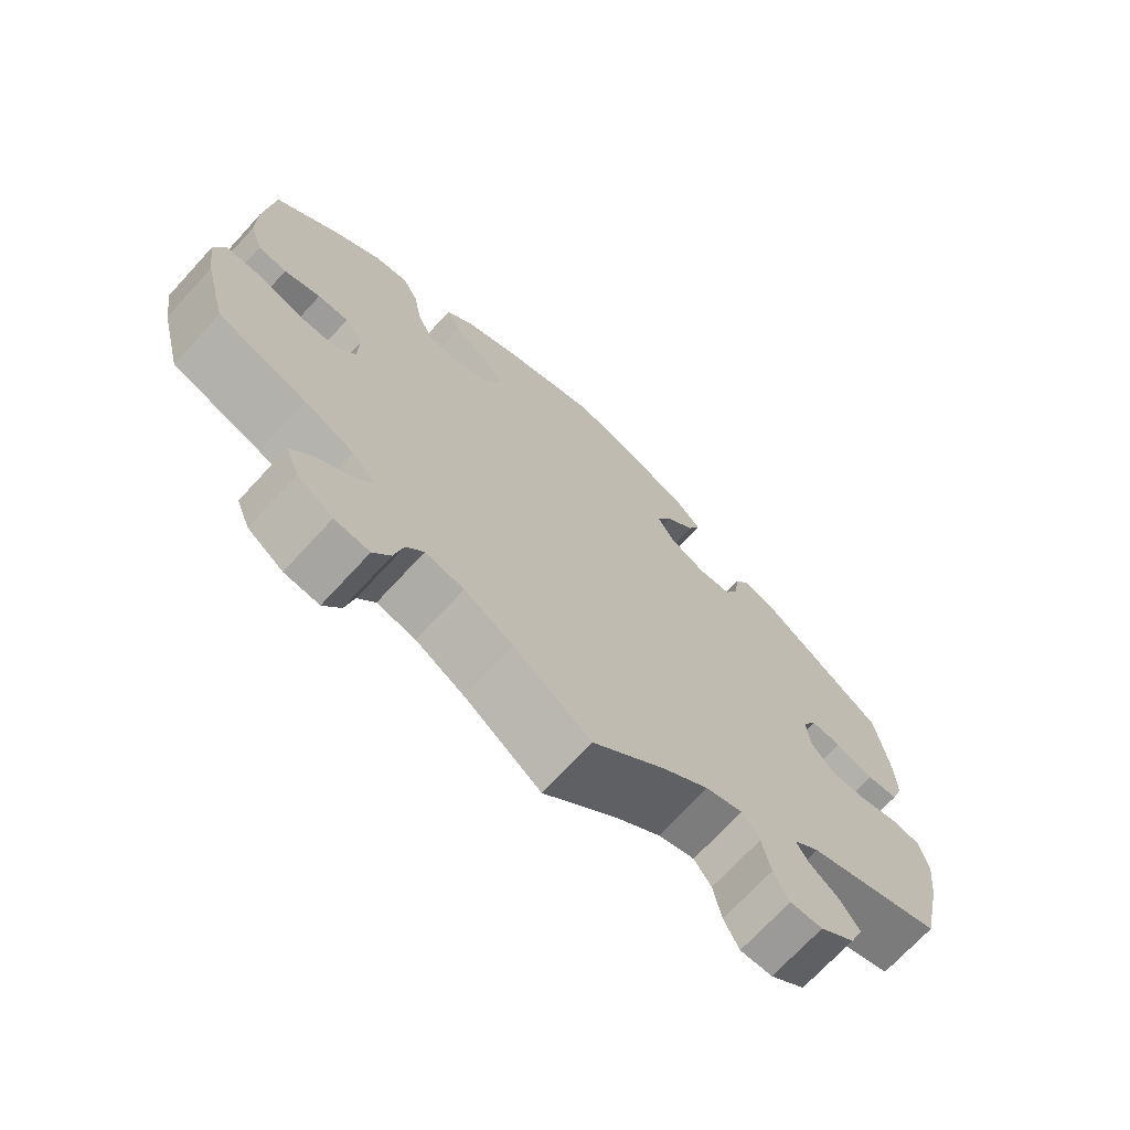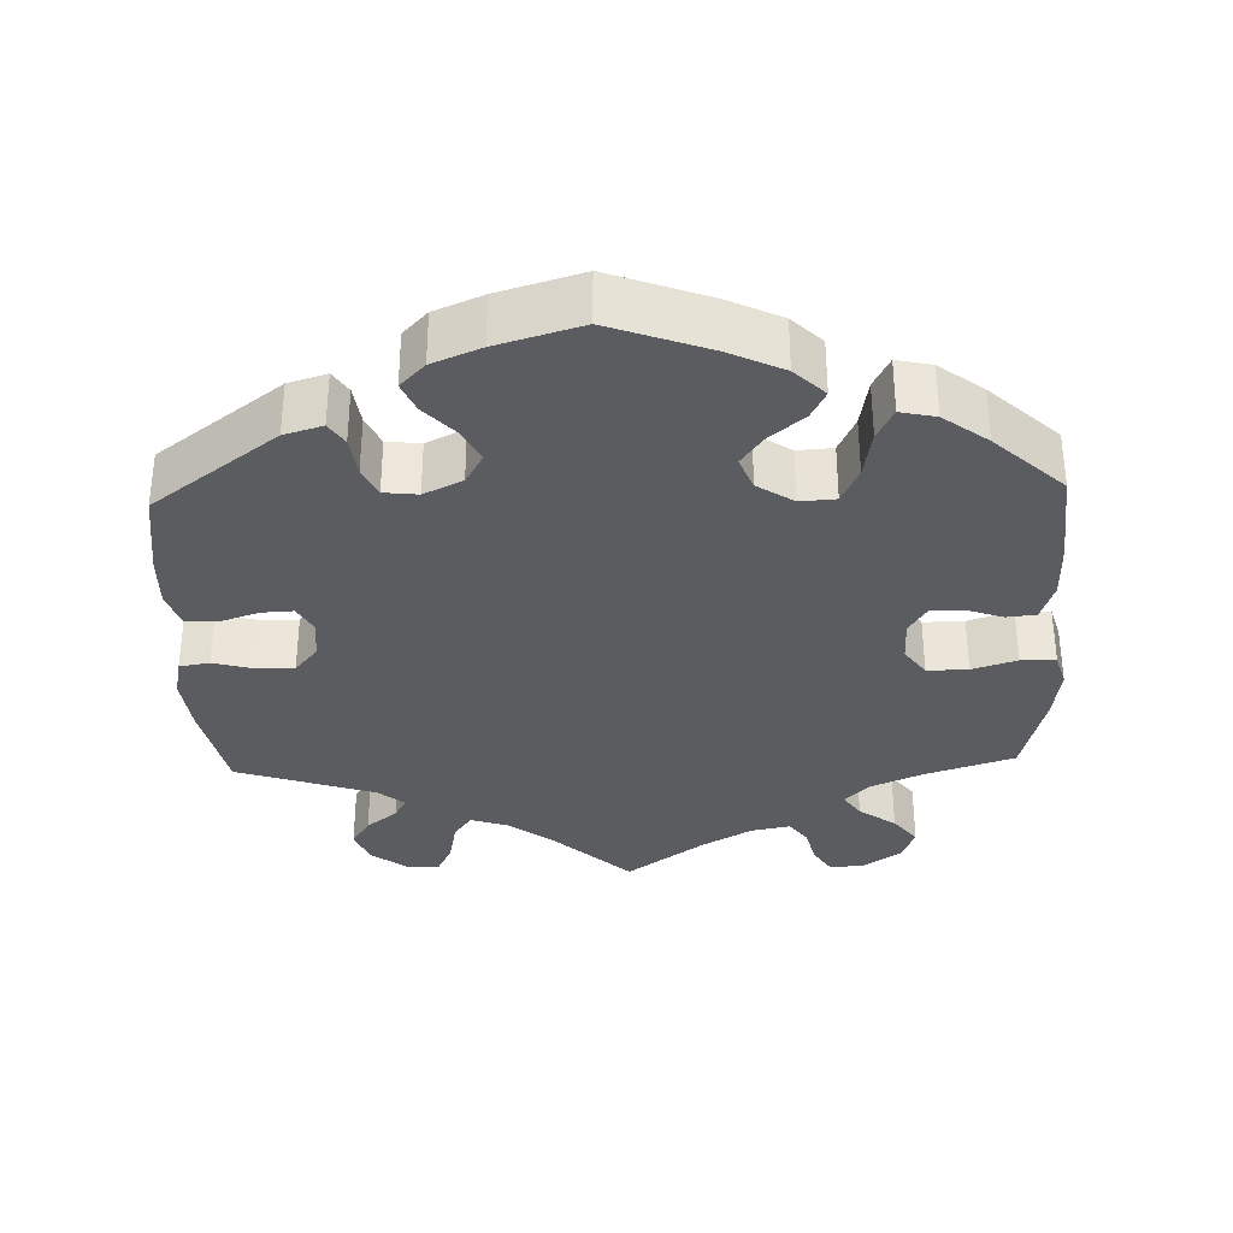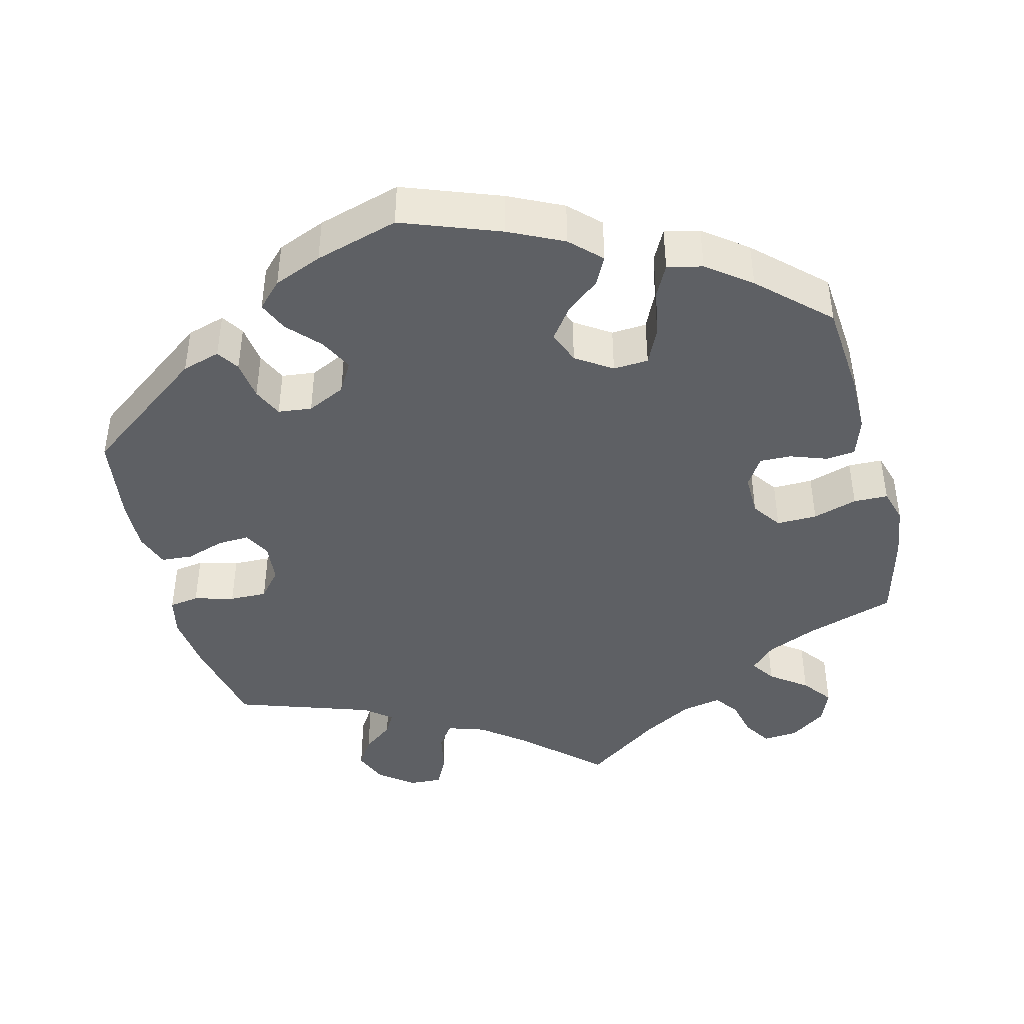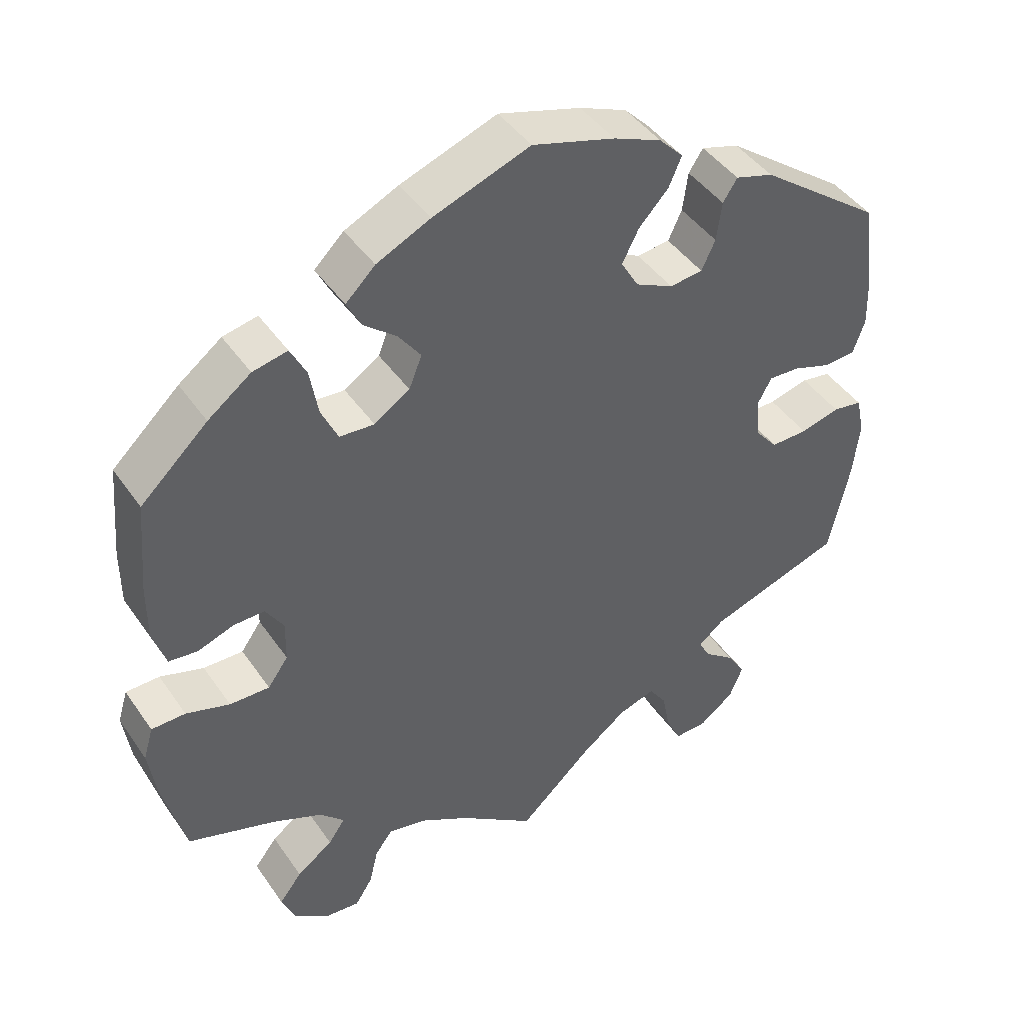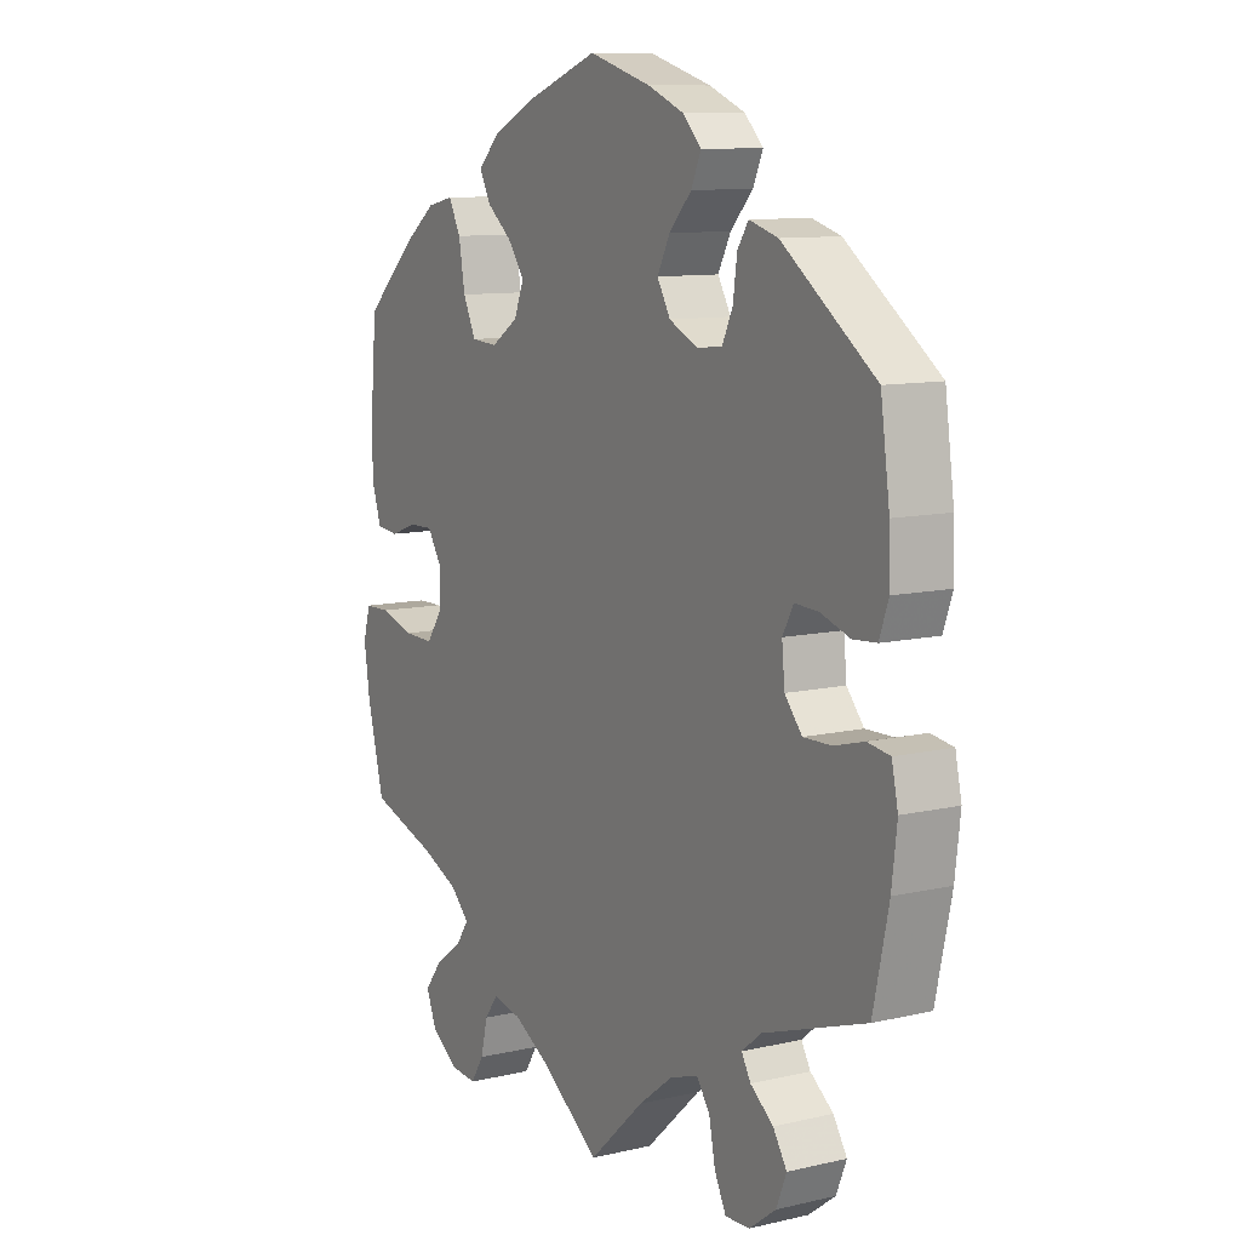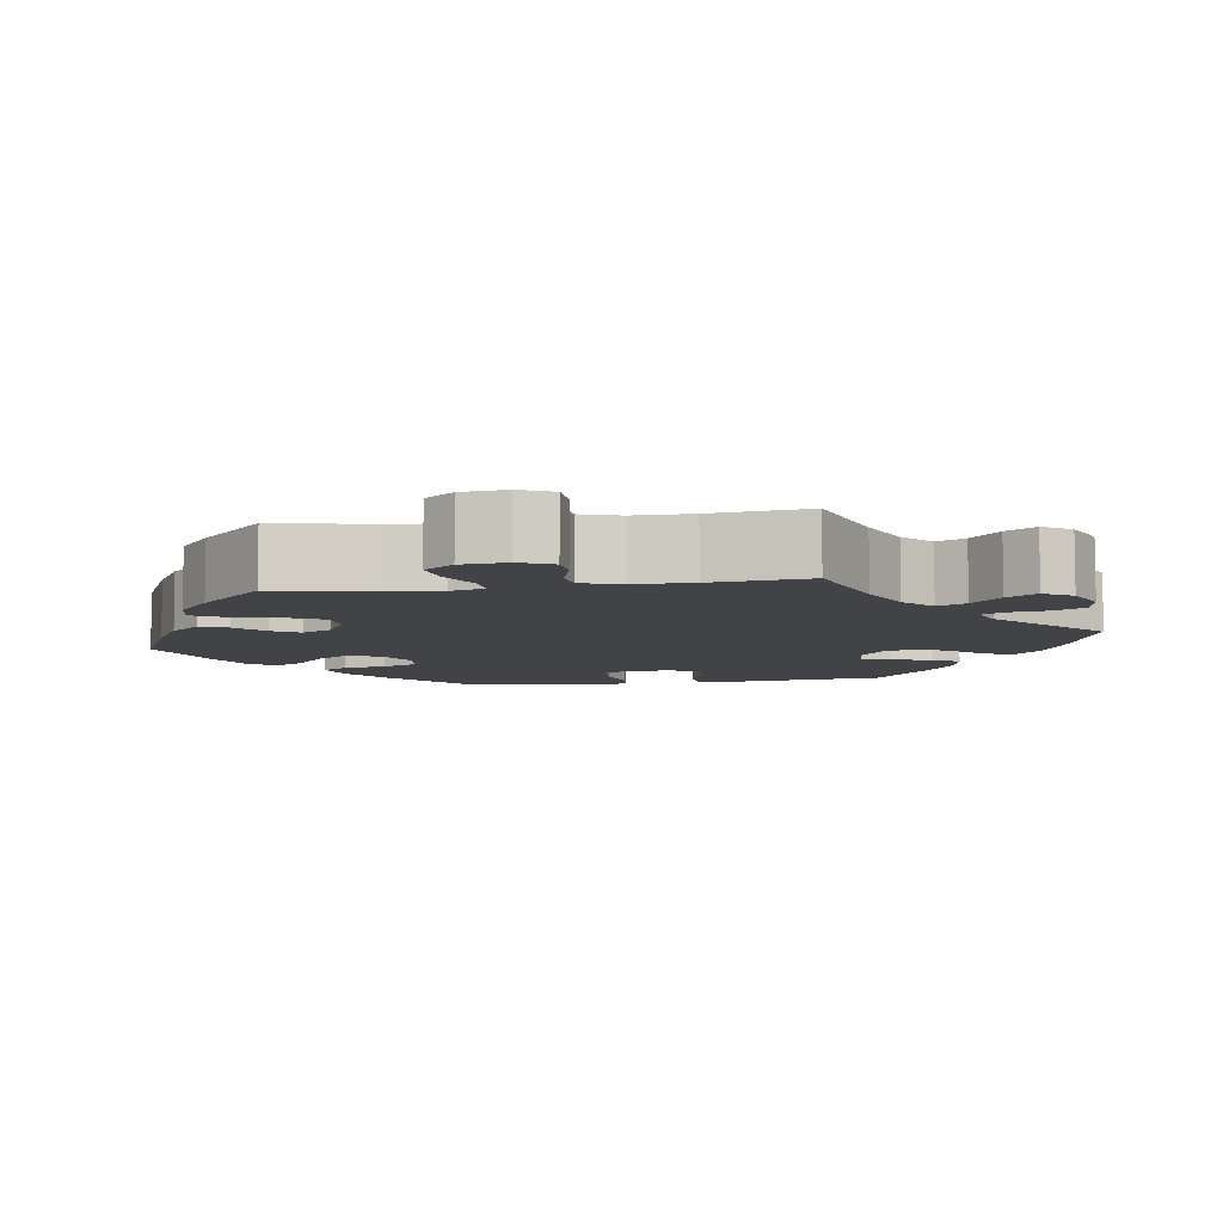
<metadata>
{"format":"obj","ext":"obj","renderer":"f3d","projection":"perspective","resolution":1024,"background":"white","views":[{"elev":-71.0,"azim":137.4,"up":"+Z"},{"elev":-33.7,"azim":2.0,"up":"+Y"},{"elev":-43.0,"azim":14.1,"up":"+Y"},{"elev":43.8,"azim":147.9,"up":"+Z"},{"elev":10.2,"azim":-120.7,"up":"+Z"},{"elev":-7.2,"azim":159.1,"up":"+Y"}]}
</metadata>
<code>
v -0.097 0.07 -0.488
v -0.157 0.07 -0.442
v -0.206 0.07 -0.426
v -0.229 0.07 -0.459
v -0.24 0.07 -0.514
v -0.26 0.07 -0.555
v -0.303 0.07 -0.553
v -0.349 0.07 -0.518
v -0.367 0.07 -0.474
v -0.343 0.07 -0.436
v -0.303 0.07 -0.405
v -0.287 0.07 -0.377
v -0.321 0.07 -0.349
v -0.5 0.07 -0.289
v -0.527 0.07 -0.164
v -0.536 0.07 -0.088
v -0.525 0.07 -0.037
v -0.486 0.07 -0.031
v -0.434 0.07 -0.045
v -0.385 0.07 -0.046
v -0.355 0.07 -0.01
v -0.35 0.07 0.042
v -0.369 0.07 0.077
v -0.41 0.07 0.075
v -0.461 0.07 0.058
v -0.502 0.07 0.061
v -0.518 0.07 0.106
v -0.516 0.07 0.174
v -0.5 0.07 0.289
v -0.338 0.07 0.409
v -0.288 0.07 0.424
v -0.269 0.07 0.395
v -0.262 0.07 0.343
v -0.244 0.07 0.304
v -0.2 0.07 0.299
v -0.15 0.07 0.323
v -0.127 0.07 0.363
v -0.149 0.07 0.406
v -0.188 0.07 0.448
v -0.205 0.07 0.487
v -0.173 0.07 0.52
v -0.11 0.07 0.546
v -0.001 0.07 0.578
v 0.127 0.07 0.531
v 0.198 0.07 0.497
v 0.237 0.07 0.459
v 0.218 0.07 0.422
v 0.174 0.07 0.386
v 0.145 0.07 0.346
v 0.162 0.07 0.303
v 0.209 0.07 0.272
v 0.255 0.07 0.275
v 0.277 0.07 0.322
v 0.288 0.07 0.385
v 0.309 0.07 0.426
v 0.355 0.07 0.416
v 0.412 0.07 0.373
v 0.501 0.07 0.29
v 0.512 0.07 0.165
v 0.512 0.07 0.09
v 0.495 0.07 0.039
v 0.457 0.07 0.035
v 0.409 0.07 0.052
v 0.368 0.07 0.053
v 0.344 0.07 0.015
v 0.345 0.07 -0.04
v 0.372 0.07 -0.078
v 0.425 0.07 -0.077
v 0.483 0.07 -0.059
v 0.528 0.07 -0.06
v 0.541 0.07 -0.104
v 0.531 0.07 -0.173
v 0.501 0.07 -0.289
v 0.384 0.07 -0.327
v 0.318 0.07 -0.356
v 0.286 0.07 -0.388
v 0.308 0.07 -0.42
v 0.356 0.07 -0.455
v 0.386 0.07 -0.494
v 0.368 0.07 -0.538
v 0.321 0.07 -0.571
v 0.275 0.07 -0.575
v 0.252 0.07 -0.539
v 0.24 0.07 -0.489
v 0.217 0.07 -0.458
v 0.166 0.07 -0.468
v 0.101 0.07 -0.505
v 0 0.07 -0.578
v -0.097 0 -0.488
v -0.157 0 -0.442
v -0.206 0 -0.426
v -0.229 0 -0.459
v -0.24 0 -0.514
v -0.26 0 -0.555
v -0.303 0 -0.553
v -0.349 0 -0.518
v -0.367 0 -0.474
v -0.343 0 -0.436
v -0.303 0 -0.405
v -0.287 0 -0.377
v -0.321 0 -0.349
v -0.5 0 -0.289
v -0.527 0 -0.164
v -0.536 0 -0.088
v -0.525 0 -0.037
v -0.486 0 -0.031
v -0.434 0 -0.045
v -0.385 0 -0.046
v -0.355 0 -0.01
v -0.35 0 0.042
v -0.369 0 0.077
v -0.41 0 0.075
v -0.461 0 0.058
v -0.502 0 0.061
v -0.518 0 0.106
v -0.516 0 0.174
v -0.5 0 0.289
v -0.338 0 0.409
v -0.288 0 0.424
v -0.269 0 0.395
v -0.262 0 0.343
v -0.244 0 0.304
v -0.2 0 0.299
v -0.15 0 0.323
v -0.127 0 0.363
v -0.149 0 0.406
v -0.188 0 0.448
v -0.205 0 0.487
v -0.173 0 0.52
v -0.11 0 0.546
v -0.001 0 0.578
v 0.127 0 0.531
v 0.198 0 0.497
v 0.237 0 0.459
v 0.218 0 0.422
v 0.174 0 0.386
v 0.145 0 0.346
v 0.162 0 0.303
v 0.209 0 0.272
v 0.255 0 0.275
v 0.277 0 0.322
v 0.288 0 0.385
v 0.309 0 0.426
v 0.355 0 0.416
v 0.412 0 0.373
v 0.501 0 0.29
v 0.512 0 0.165
v 0.512 0 0.09
v 0.495 0 0.039
v 0.457 0 0.035
v 0.409 0 0.052
v 0.368 0 0.053
v 0.344 0 0.015
v 0.345 0 -0.04
v 0.372 0 -0.078
v 0.425 0 -0.077
v 0.483 0 -0.059
v 0.528 0 -0.06
v 0.541 0 -0.104
v 0.531 0 -0.173
v 0.501 0 -0.289
v 0.384 0 -0.327
v 0.318 0 -0.356
v 0.286 0 -0.388
v 0.308 0 -0.42
v 0.356 0 -0.455
v 0.386 0 -0.494
v 0.368 0 -0.538
v 0.321 0 -0.571
v 0.275 0 -0.575
v 0.252 0 -0.539
v 0.24 0 -0.489
v 0.217 0 -0.458
v 0.166 0 -0.468
v 0.101 0 -0.505
v 0 0 -0.578
f 87 88 1
f 86 87 1 2
f 85 86 2 3
f 81 82 83 84
f 81 84 85
f 80 81 85
f 77 78 79 80
f 76 77 80 85
f 71 72 73 74
f 71 74 75
f 68 69 70 71
f 67 68 71 75
f 66 67 75 76
f 60 61 62 63
f 60 63 64
f 59 60 64
f 58 59 64
f 57 58 64 65
f 53 54 55 56
f 52 53 56 57
f 45 46 47 48
f 45 48 49
f 44 45 49
f 43 44 49
f 42 43 49 50
f 38 39 40 41
f 37 38 41 42
f 30 31 32 33
f 30 33 34
f 29 30 34
f 28 29 34 35
f 24 25 26 27
f 23 24 27 28
f 16 17 18 19
f 16 19 20
f 13 14 15 16
f 12 13 16 20
f 8 9 10 11
f 8 11 12
f 7 8 12
f 4 5 6 7
f 3 4 7 12
f 65 66 76 85
f 52 57 65 85
f 51 52 85 3
f 50 51 3 12
f 37 42 50
f 36 37 50 12
f 35 36 12
f 23 28 35
f 22 23 35
f 21 22 35 12
f 12 20 21
f 89 176 175
f 90 89 175 174
f 91 90 174 173
f 172 171 170 169
f 173 172 169
f 173 169 168
f 168 167 166 165
f 173 168 165 164
f 162 161 160 159
f 163 162 159
f 159 158 157 156
f 163 159 156 155
f 164 163 155 154
f 151 150 149 148
f 152 151 148
f 152 148 147
f 152 147 146
f 153 152 146 145
f 144 143 142 141
f 145 144 141 140
f 136 135 134 133
f 137 136 133
f 137 133 132
f 137 132 131
f 138 137 131 130
f 129 128 127 126
f 130 129 126 125
f 121 120 119 118
f 122 121 118
f 122 118 117
f 123 122 117 116
f 115 114 113 112
f 116 115 112 111
f 107 106 105 104
f 108 107 104
f 104 103 102 101
f 108 104 101 100
f 99 98 97 96
f 100 99 96
f 100 96 95
f 95 94 93 92
f 100 95 92 91
f 173 164 154 153
f 173 153 145 140
f 91 173 140 139
f 100 91 139 138
f 138 130 125
f 100 138 125 124
f 100 124 123
f 123 116 111
f 123 111 110
f 100 123 110 109
f 109 108 100
f 1 89 90 2
f 2 90 91 3
f 3 91 92 4
f 4 92 93 5
f 5 93 94 6
f 6 94 95 7
f 7 95 96 8
f 8 96 97 9
f 9 97 98 10
f 10 98 99 11
f 11 99 100 12
f 12 100 101 13
f 13 101 102 14
f 14 102 103 15
f 15 103 104 16
f 16 104 105 17
f 17 105 106 18
f 18 106 107 19
f 19 107 108 20
f 20 108 109 21
f 21 109 110 22
f 22 110 111 23
f 23 111 112 24
f 24 112 113 25
f 25 113 114 26
f 26 114 115 27
f 27 115 116 28
f 28 116 117 29
f 29 117 118 30
f 30 118 119 31
f 31 119 120 32
f 32 120 121 33
f 33 121 122 34
f 34 122 123 35
f 35 123 124 36
f 36 124 125 37
f 37 125 126 38
f 38 126 127 39
f 39 127 128 40
f 40 128 129 41
f 41 129 130 42
f 42 130 131 43
f 43 131 132 44
f 44 132 133 45
f 45 133 134 46
f 46 134 135 47
f 47 135 136 48
f 48 136 137 49
f 49 137 138 50
f 50 138 139 51
f 51 139 140 52
f 52 140 141 53
f 53 141 142 54
f 54 142 143 55
f 55 143 144 56
f 56 144 145 57
f 57 145 146 58
f 58 146 147 59
f 59 147 148 60
f 60 148 149 61
f 61 149 150 62
f 62 150 151 63
f 63 151 152 64
f 64 152 153 65
f 65 153 154 66
f 66 154 155 67
f 67 155 156 68
f 68 156 157 69
f 69 157 158 70
f 70 158 159 71
f 71 159 160 72
f 72 160 161 73
f 73 161 162 74
f 74 162 163 75
f 75 163 164 76
f 76 164 165 77
f 77 165 166 78
f 78 166 167 79
f 79 167 168 80
f 80 168 169 81
f 81 169 170 82
f 82 170 171 83
f 83 171 172 84
f 84 172 173 85
f 85 173 174 86
f 86 174 175 87
f 87 175 176 88
f 88 176 89 1

</code>
